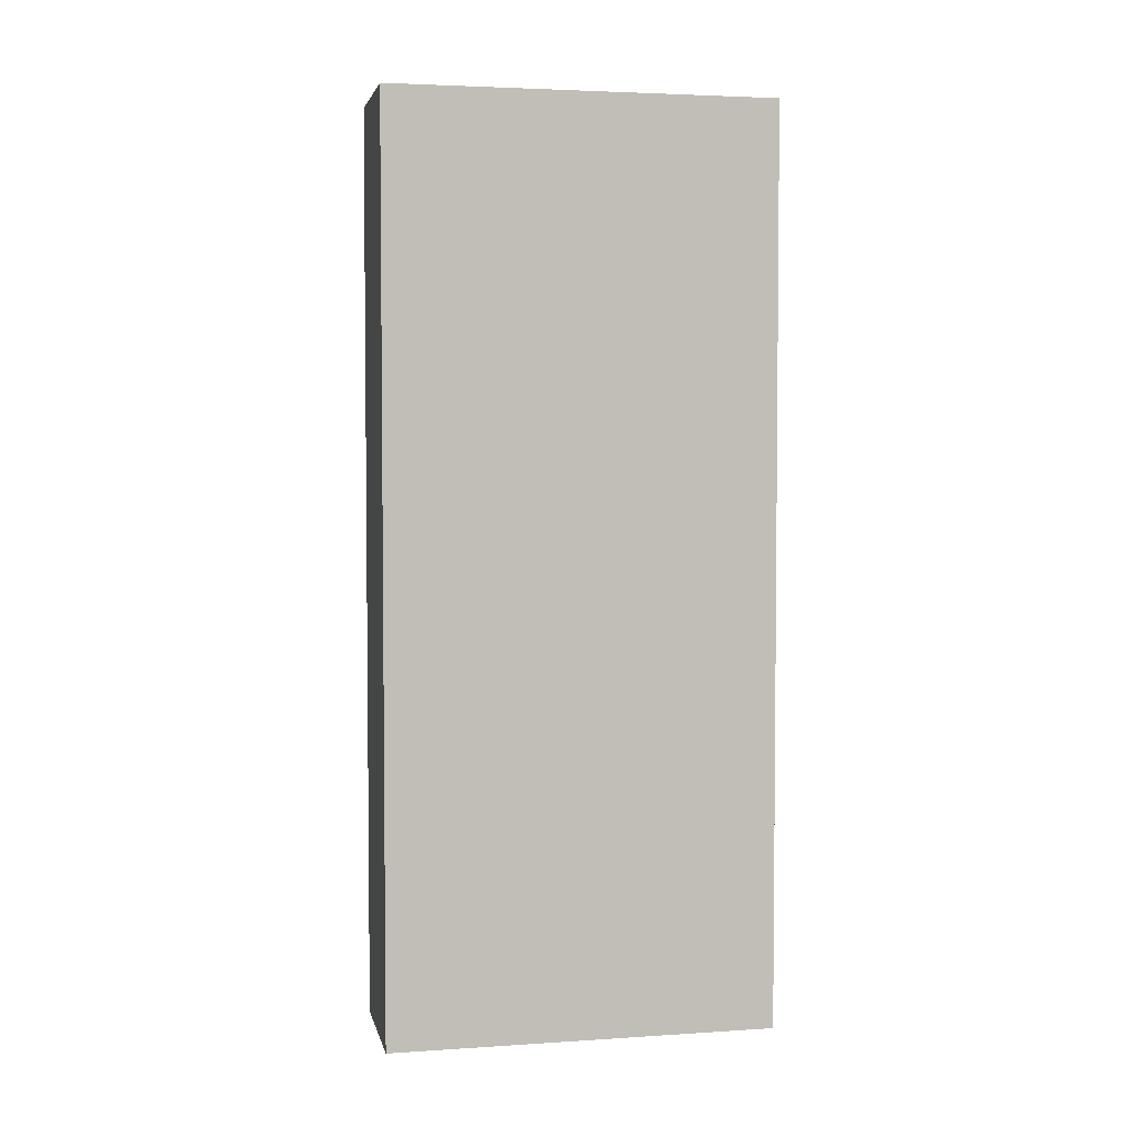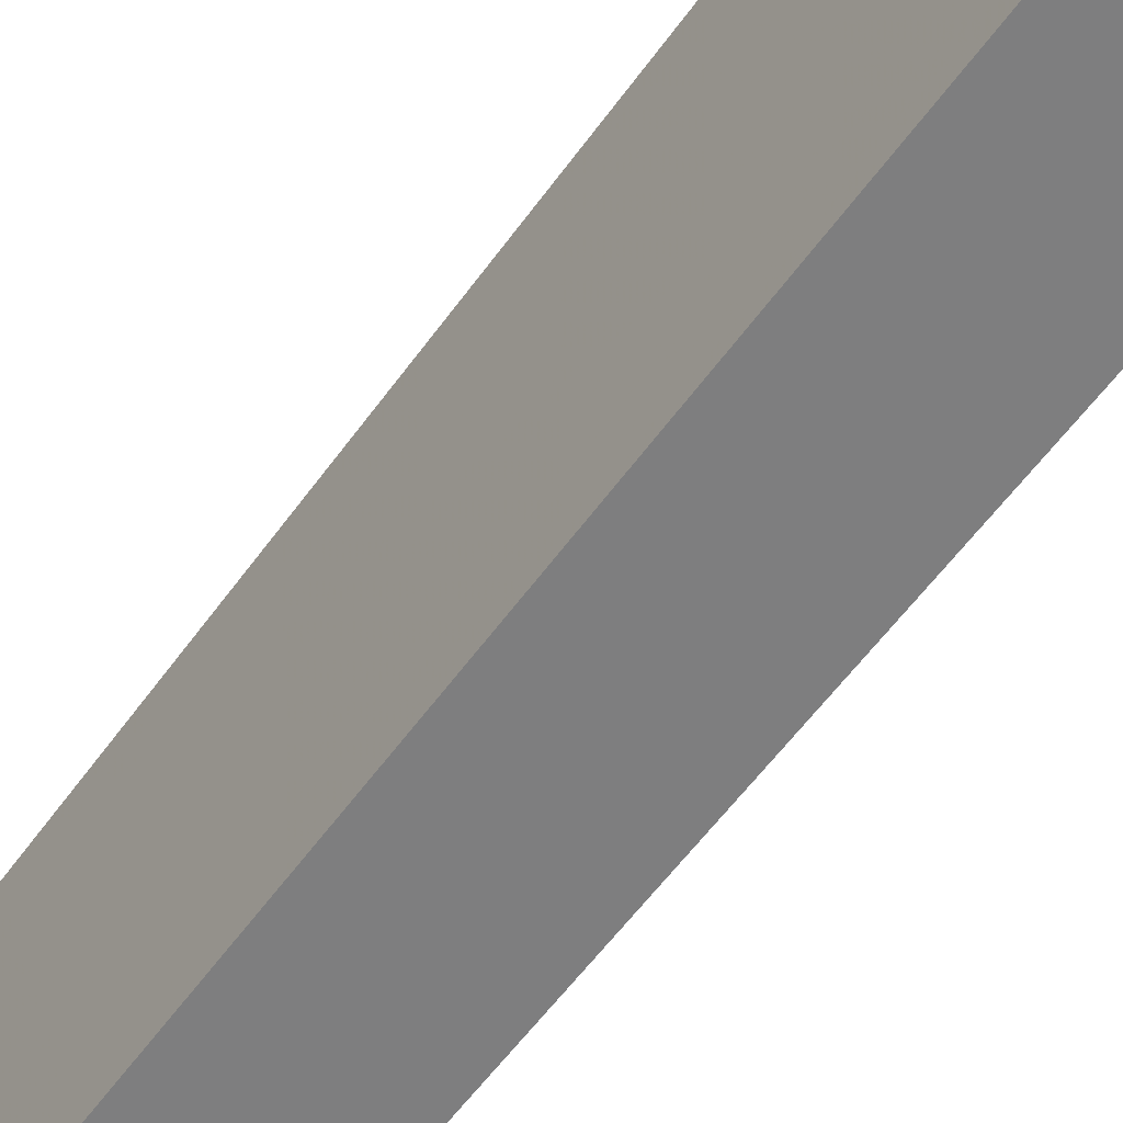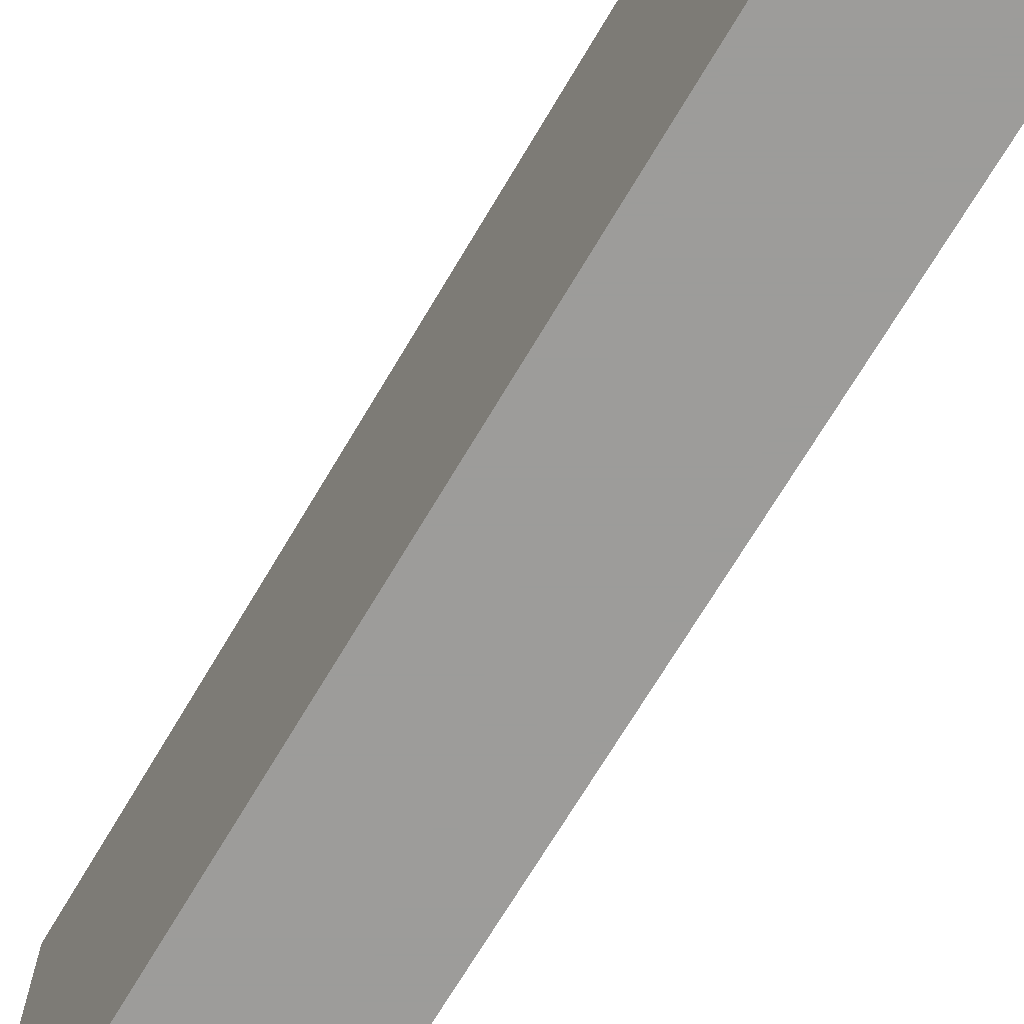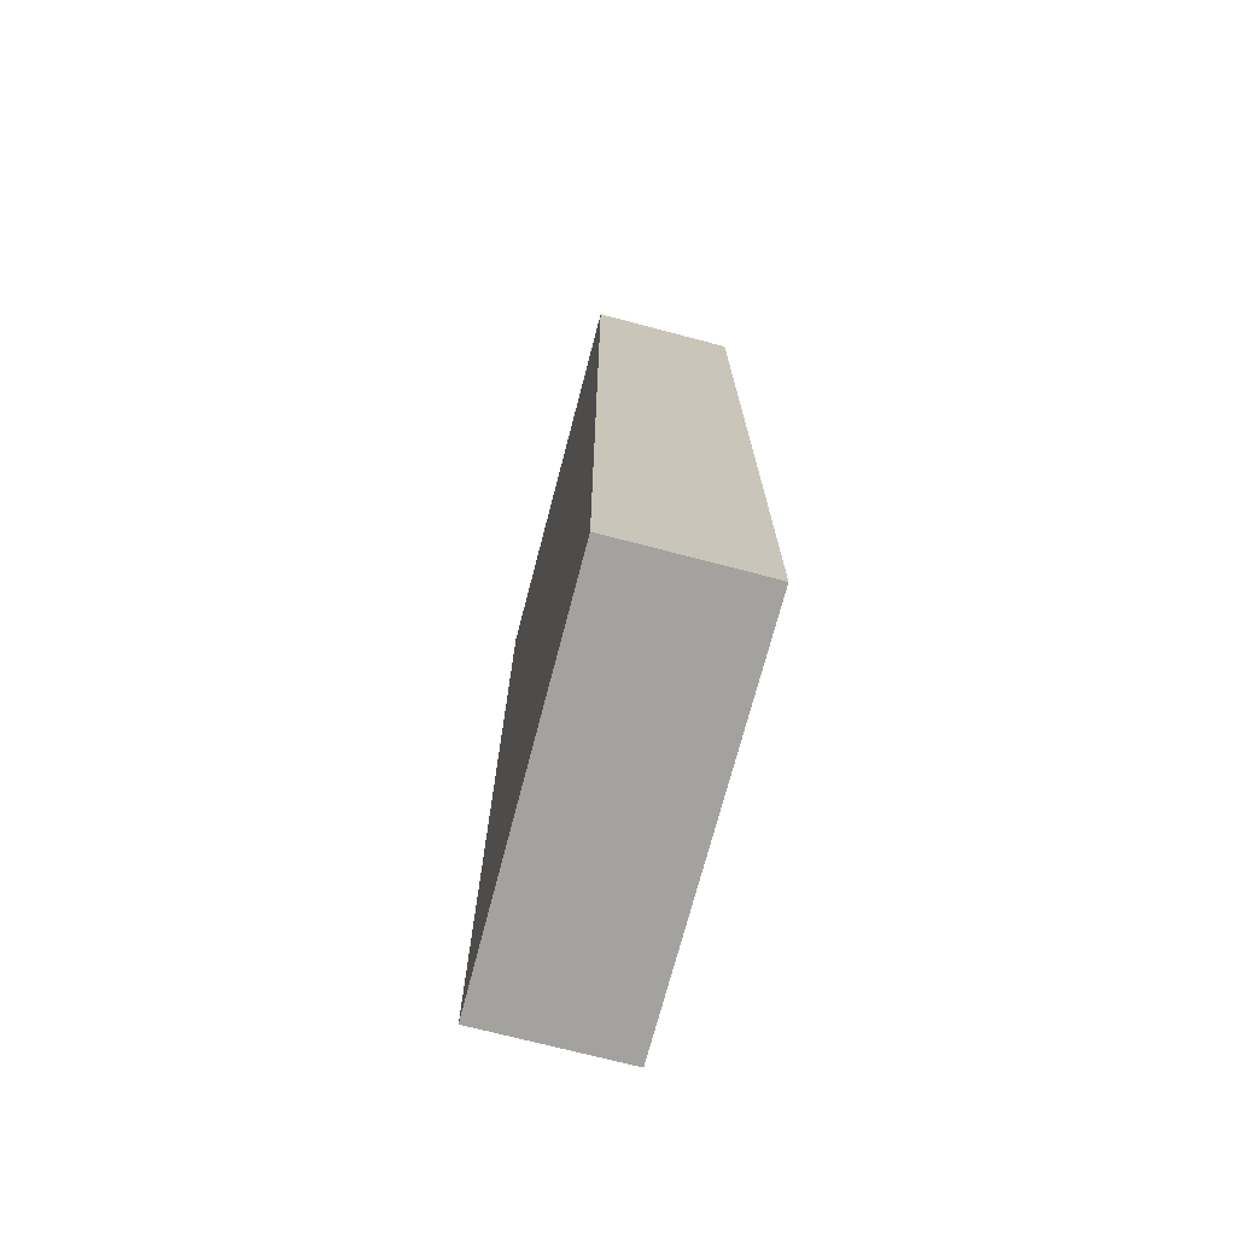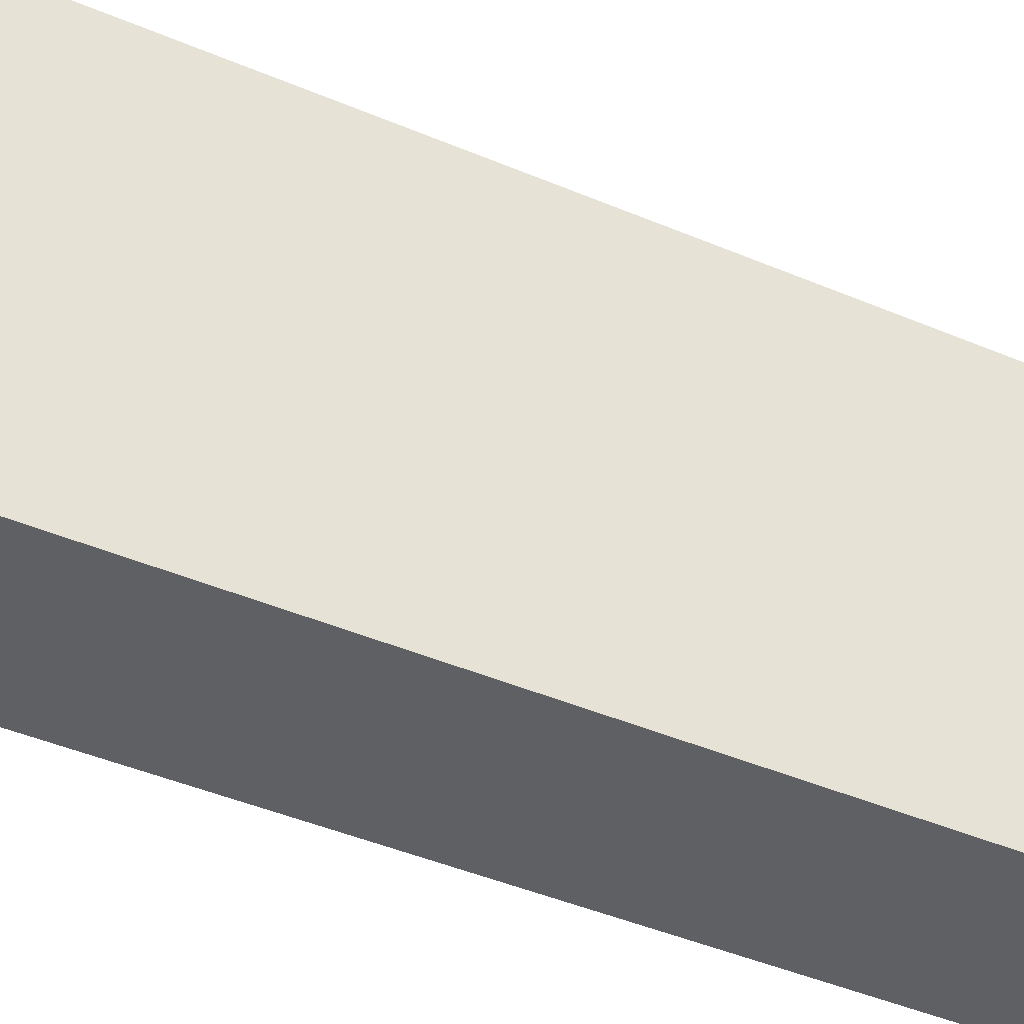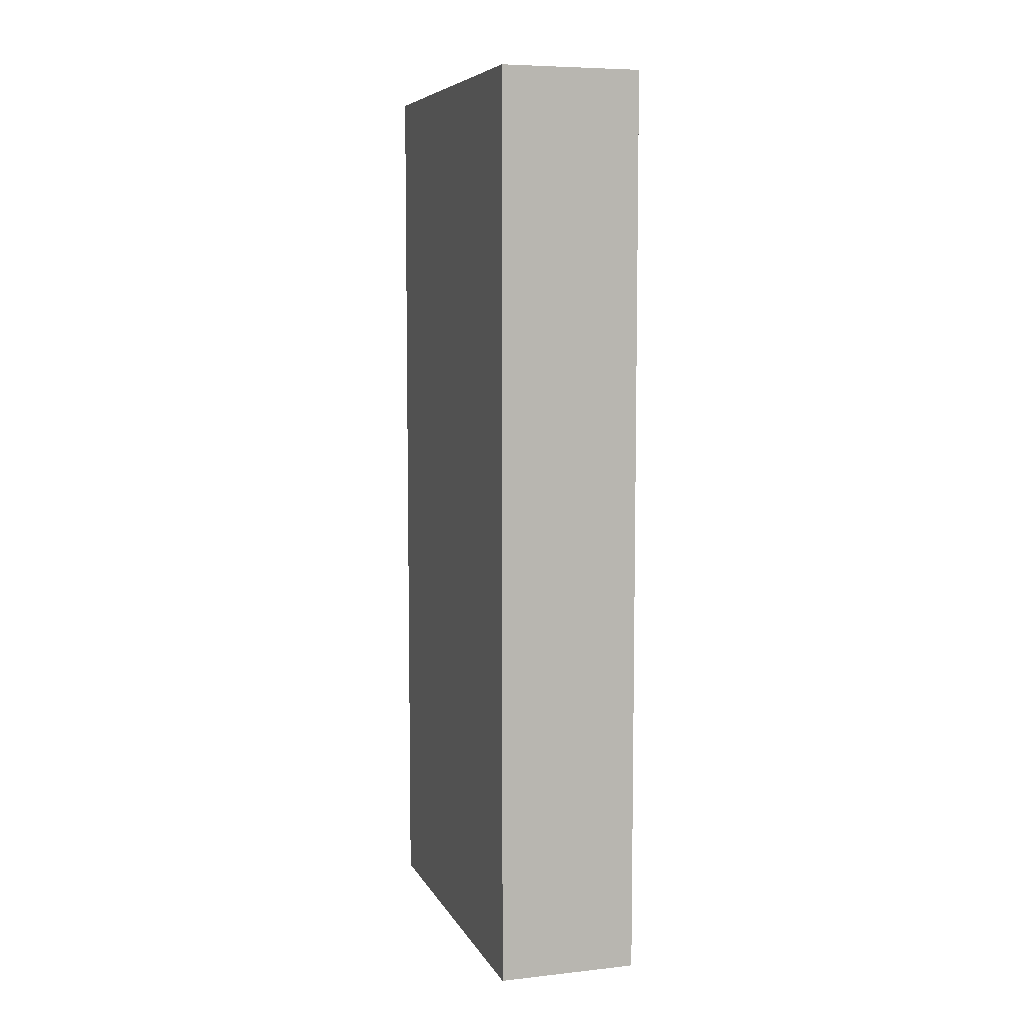
<metadata>
{"format":"obj","ext":"obj","renderer":"f3d","projection":"perspective","resolution":1024,"background":"white","views":[{"elev":3.7,"azim":77.9,"up":"+Y"},{"elev":-59.4,"azim":144.2,"up":"+Z"},{"elev":-70.0,"azim":-30.7,"up":"+Z"},{"elev":-72.6,"azim":-14.7,"up":"+Y"},{"elev":-44.2,"azim":-116.4,"up":"+Z"},{"elev":7.0,"azim":-17.3,"up":"+Y"}]}
</metadata>
<code>
o Cube
v 1 -6.5 -2.75
v 1 -6.5 2.75
v -1 -6.5 2.75
v -1 -6.5 -2.75
v 1 6.5 -2.75
v 1 6.5 2.75
v -1 6.5 2.75
v -1 6.5 -2.75
f 1 2 4
f 2 6 7
f 2 3 4
f 3 2 7
f 5 8 6
f 1 5 2
f 3 7 8
f 5 1 4
f 8 7 6
f 4 3 8
f 8 5 4
f 5 6 2

</code>
